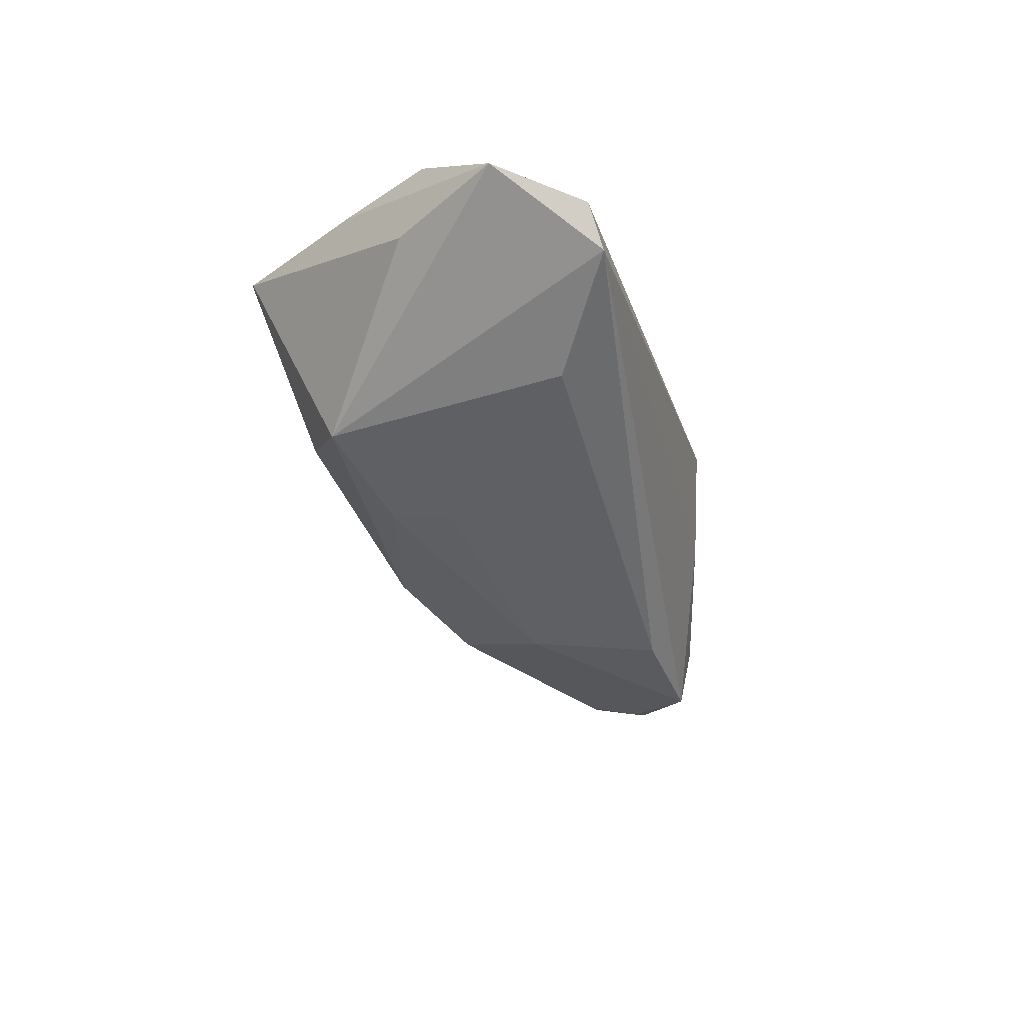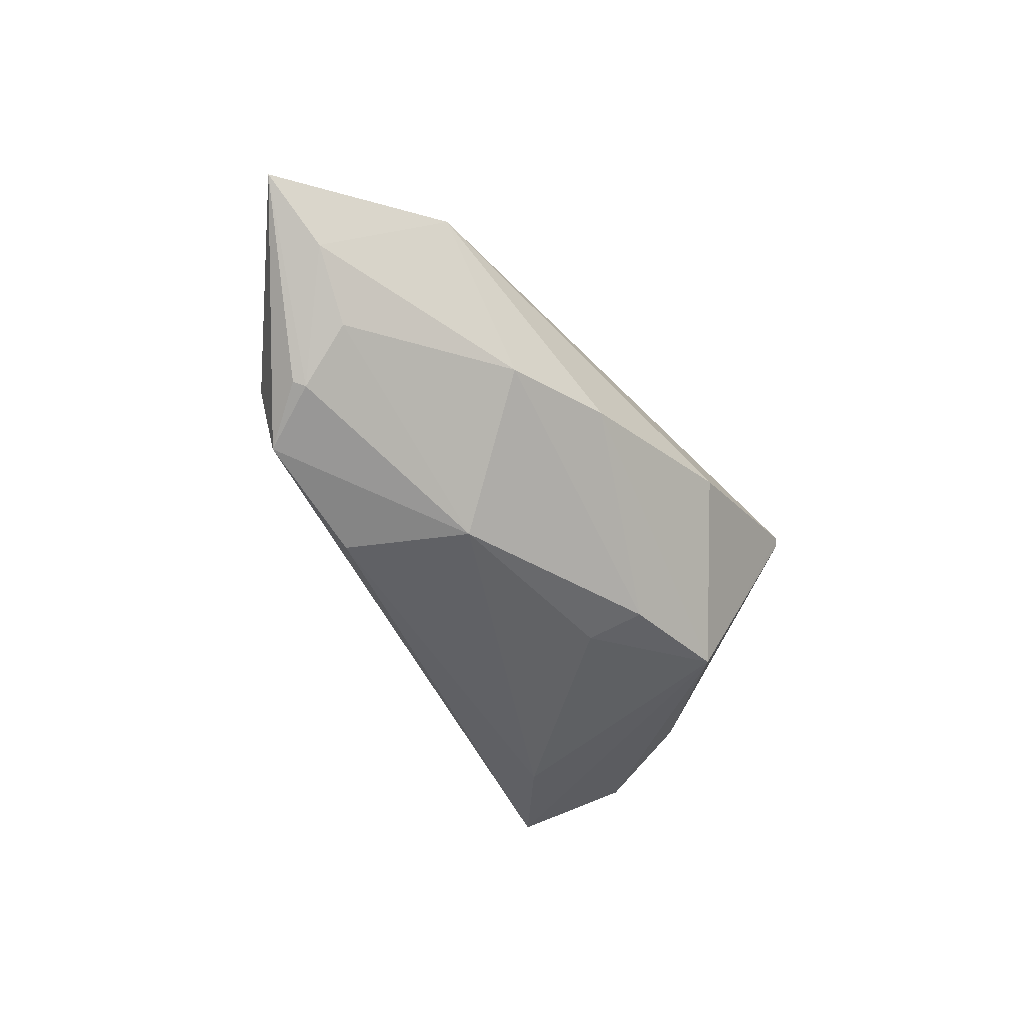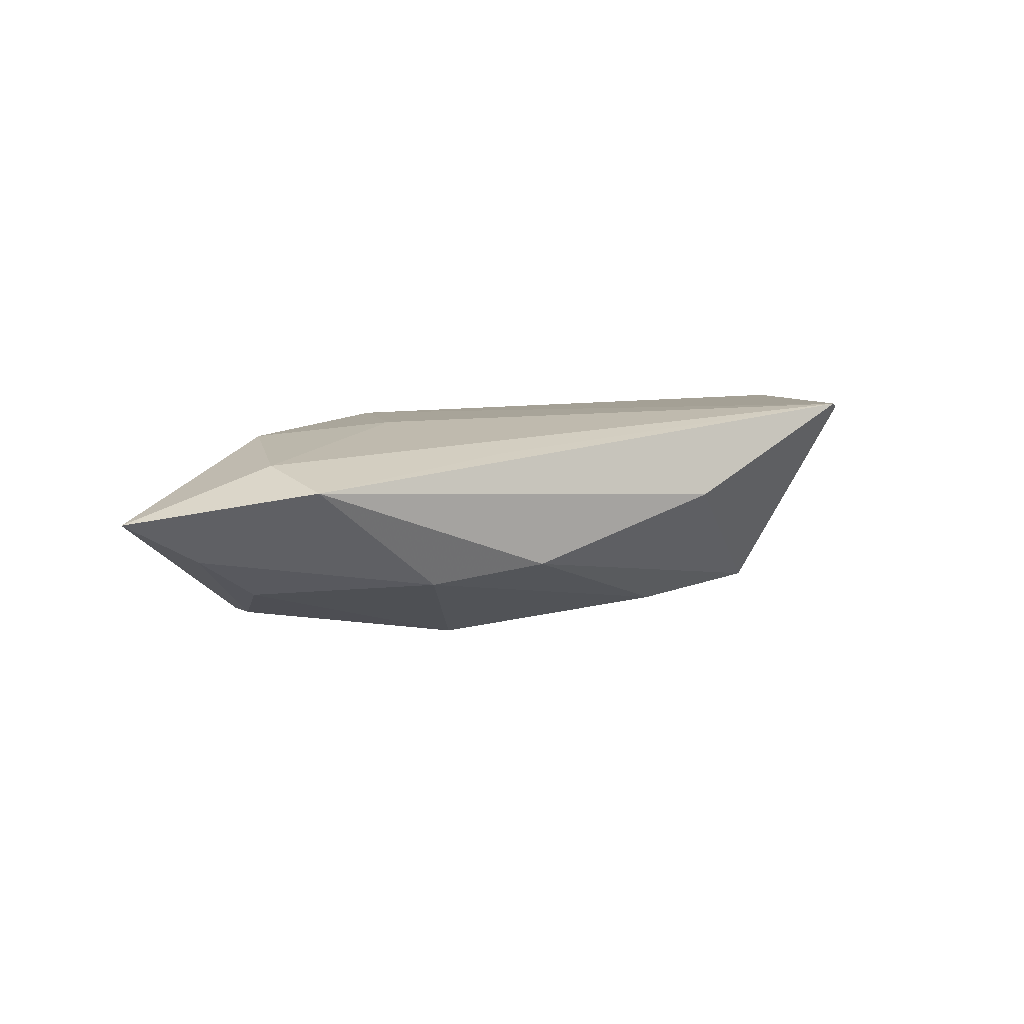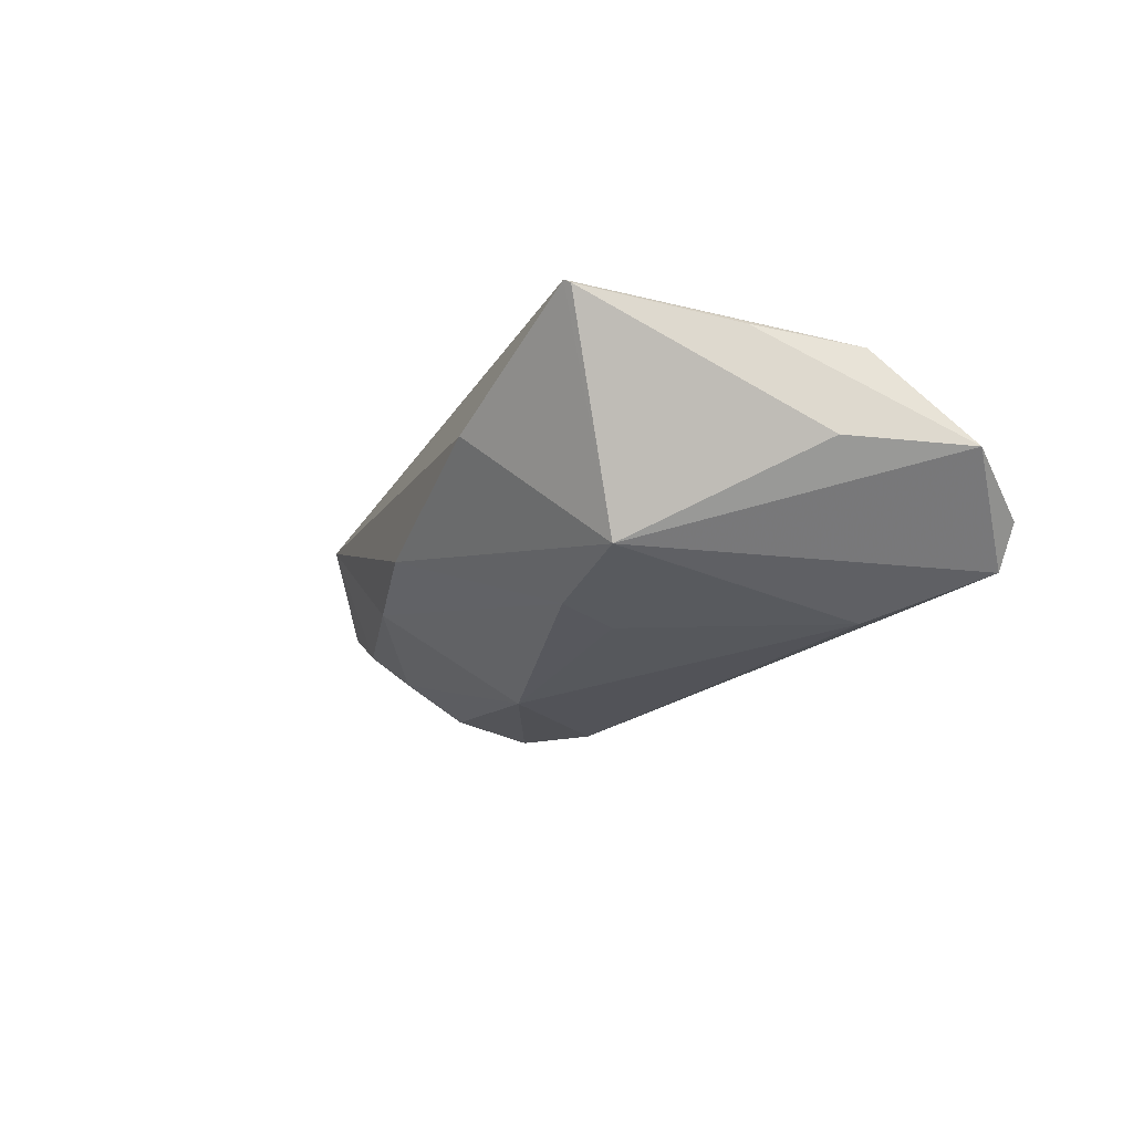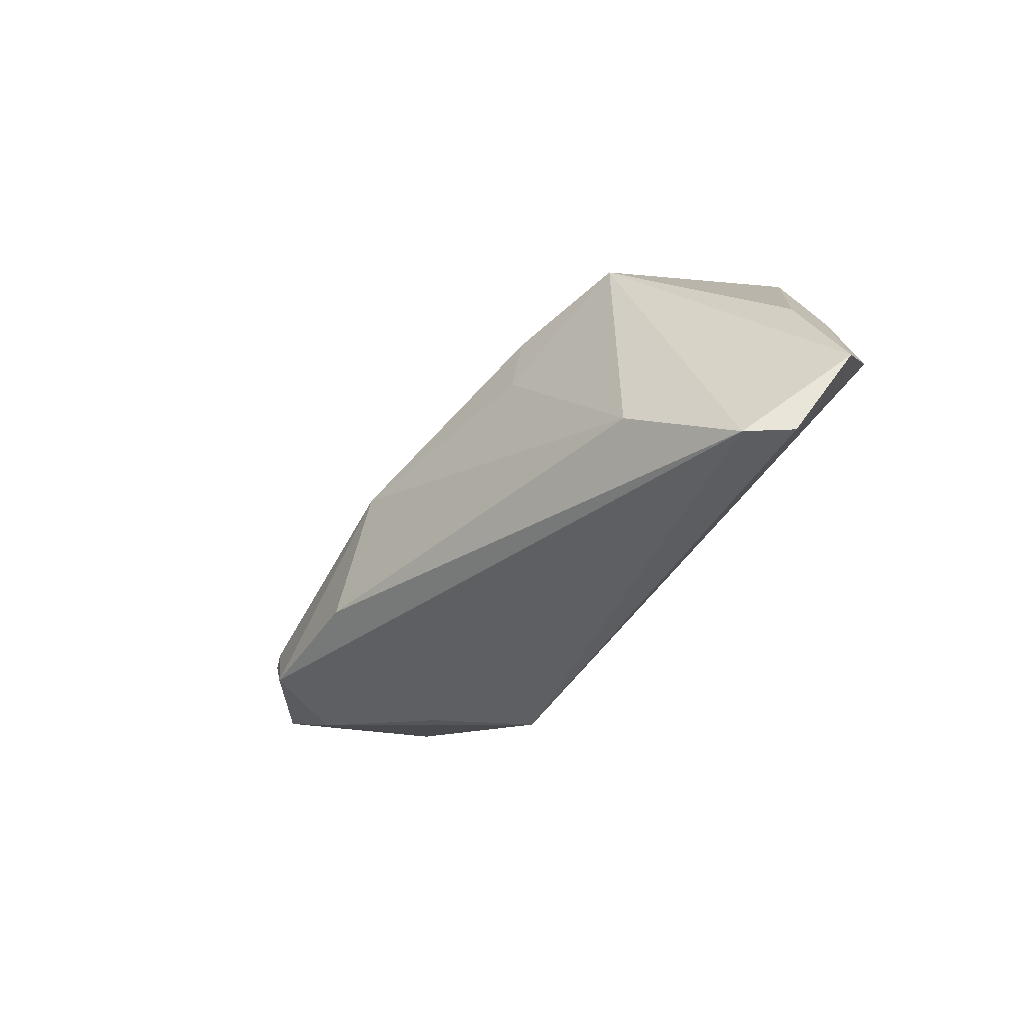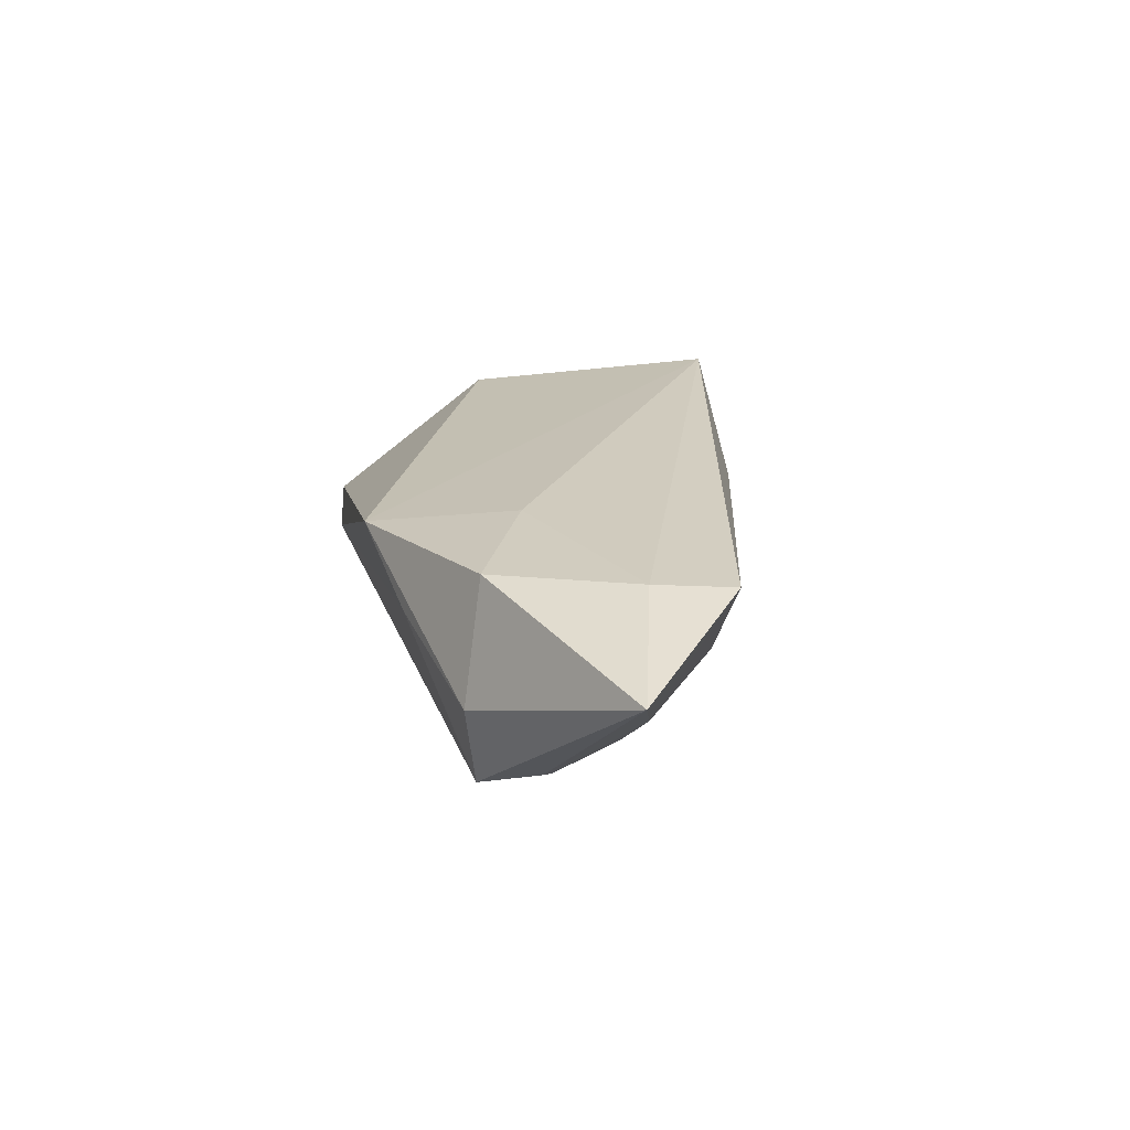
<metadata>
{"format":"obj","ext":"obj","renderer":"f3d","projection":"perspective","resolution":1024,"background":"white","views":[{"elev":-44.9,"azim":-73.3,"up":"+Z"},{"elev":-49.1,"azim":120.3,"up":"+Z"},{"elev":16.5,"azim":143.2,"up":"+Z"},{"elev":-22.7,"azim":-124.6,"up":"+Z"},{"elev":-40.4,"azim":-132.9,"up":"+Y"},{"elev":22.4,"azim":80.3,"up":"+Z"}]}
</metadata>
<code>
v 0.01643 0.002317 -0.01635
v 0.02853 0.01652 -0.003083
v 0.04493 0.01552 0.01199
v 0.06489 0.0006724 0.007821
v 0.04569 0.004885 0.0134
v -0.03106 -0.01486 -0.01635
v 0.04546 -0.00707 -0.009362
v 0.02091 -0.005627 0.01355
v -0.01096 0.01409 -0.01369
v 0.04713 0.001523 -0.004776
v -0.04297 0.01076 0.0105
v 0.0396 -0.01398 -0.01279
v 0.04428 -0.005784 -0.009884
v -0.04517 -0.02405 -0.01243
v -0.04688 0.001455 -0.002352
v 0.01503 0.02241 -0.00129
v -0.009076 0.0278 0.005452
v -0.02602 0.01755 -0.01209
v 0.05561 0.002948 0.001704
v -0.04874 -0.001842 0.008718
v -0.0335 0.0284 0.01453
v 0.01829 0.01765 0.01343
v 0.04203 -0.0155 -0.002222
v 0.03767 -0.01282 0.01259
v 0.02268 -0.01338 -0.01635
v 0.02487 -0.02062 0.003148
v -0.03262 0.02883 0.01519
v -0.04897 -0.02326 -0.007548
v 0.01279 -0.02405 0.01025
v -0.05469 -0.01267 -0.003078
v -0.01042 0.006322 -0.01496
f 4 19 3
f 4 12 7
f 20 29 27
f 28 20 30
f 29 20 28
f 23 12 4
f 24 23 4
f 29 23 24
f 13 19 4
f 4 7 13
f 13 7 12
f 12 1 13
f 30 20 11
f 12 23 26
f 26 23 29
f 4 3 5
f 5 24 4
f 19 13 10
f 10 13 1
f 30 11 15
f 27 3 17
f 3 16 17
f 1 6 31
f 2 3 19
f 2 16 3
f 19 10 2
f 2 10 1
f 29 28 14
f 14 28 30
f 12 26 14
f 14 26 29
f 22 3 27
f 27 5 22
f 22 5 3
f 8 5 27
f 24 5 8
f 27 29 8
f 29 24 8
f 18 17 16
f 27 17 18
f 18 31 6
f 6 14 18
f 30 15 18
f 18 14 30
f 12 14 25
f 25 14 6
f 25 1 12
f 25 6 1
f 9 18 16
f 9 2 1
f 16 2 9
f 1 31 9
f 31 18 9
f 27 18 21
f 21 18 15
f 21 15 11
f 21 20 27
f 21 11 20

</code>
